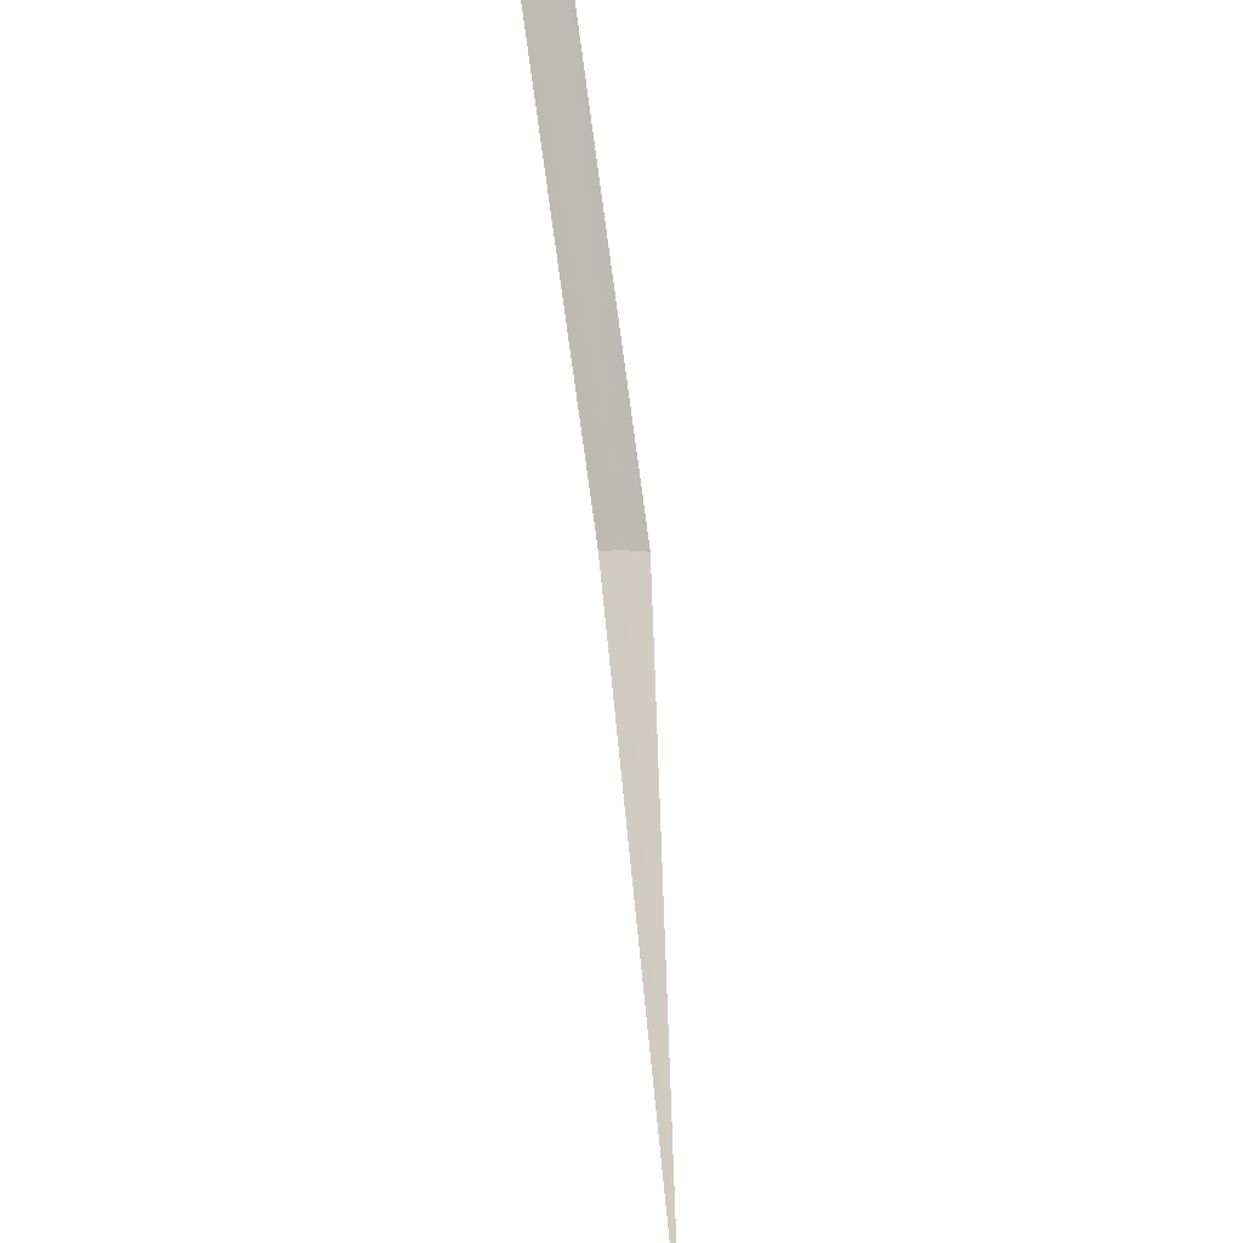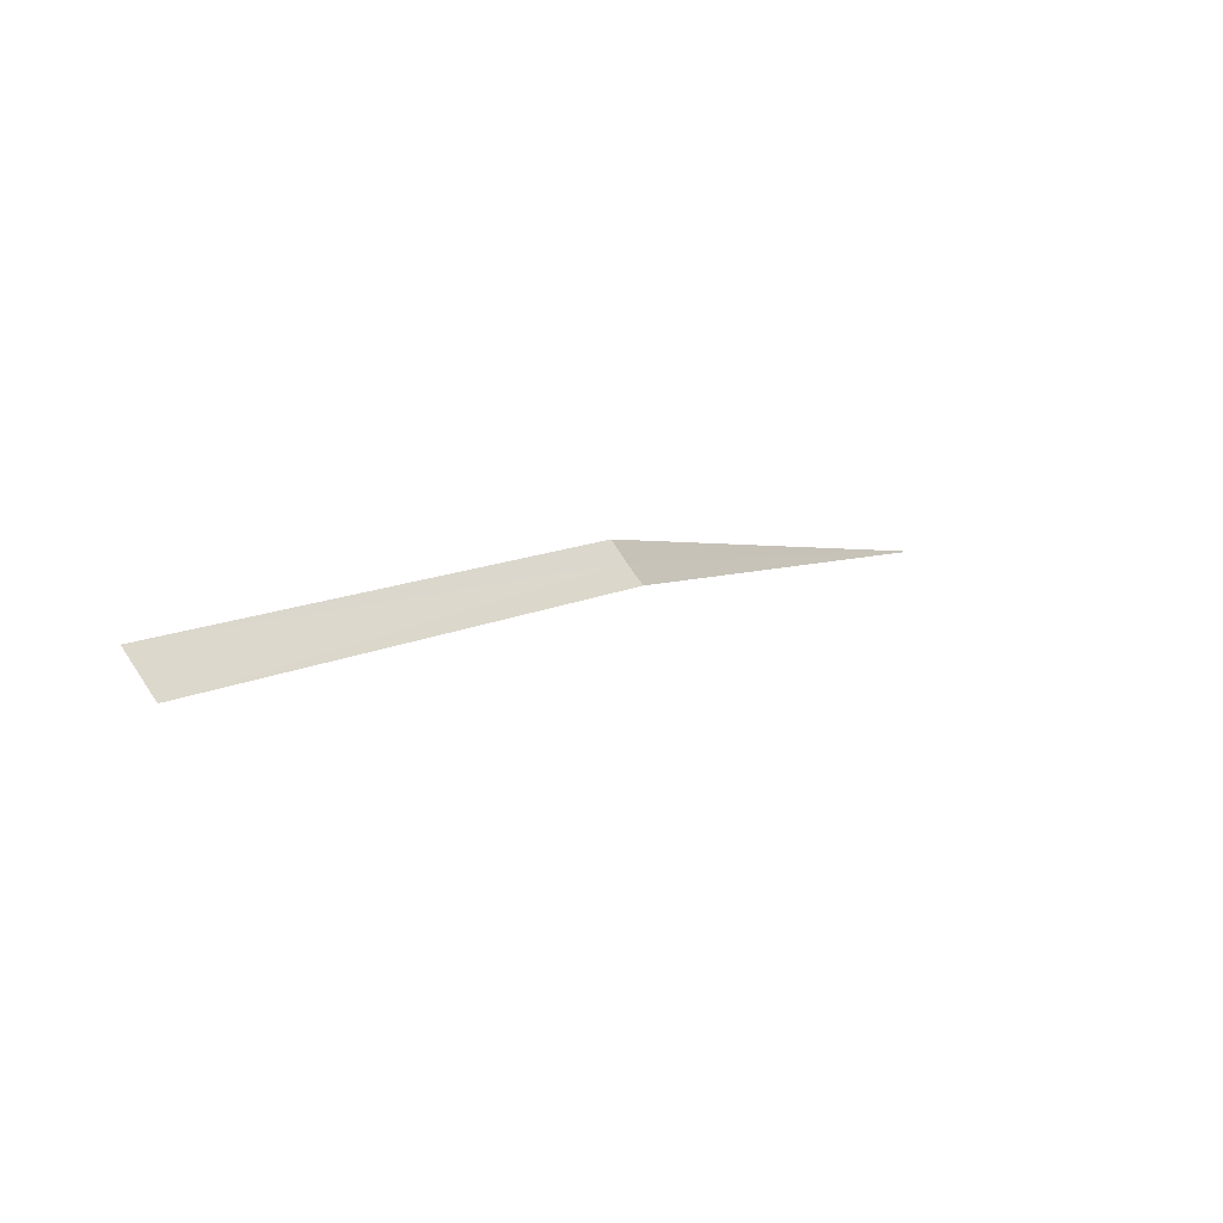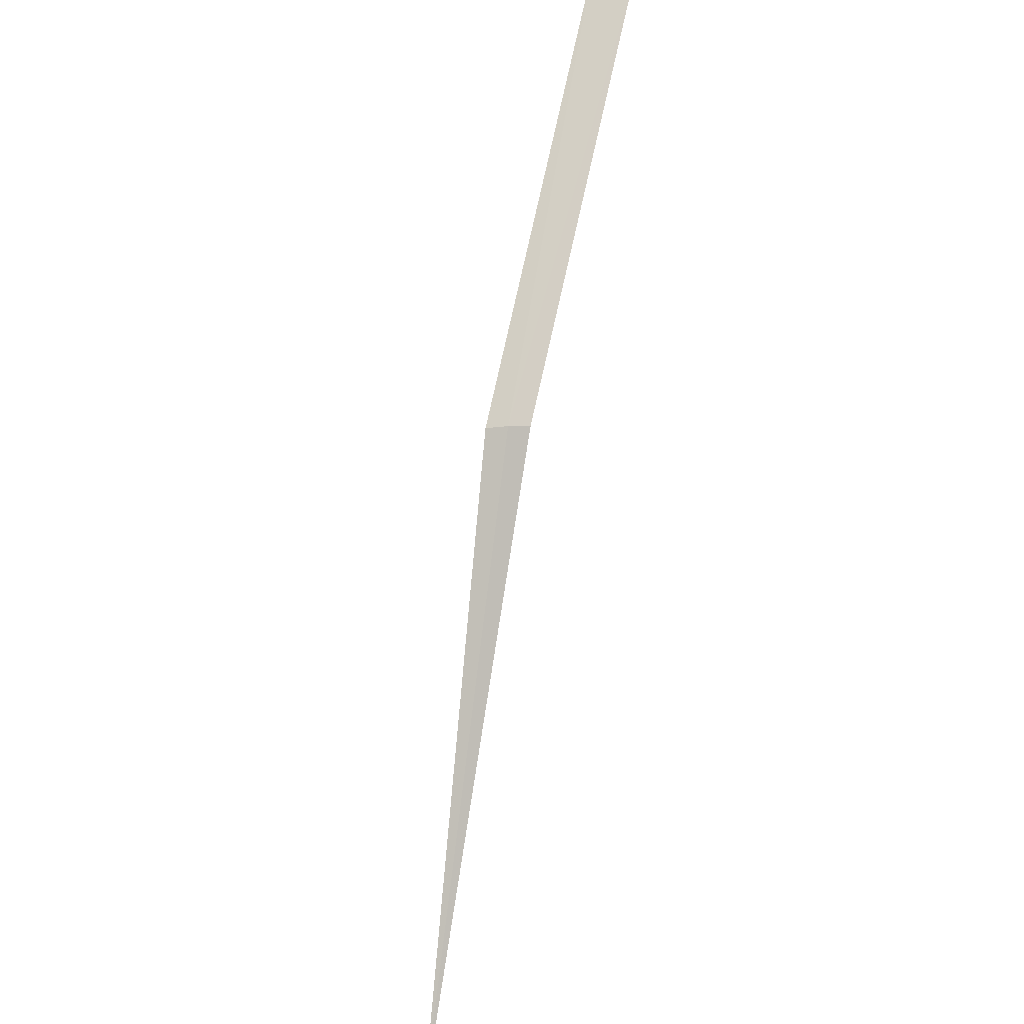
<metadata>
{"format":"obj","ext":"obj","renderer":"f3d","projection":"perspective","resolution":1024,"background":"white","views":[{"elev":-46.5,"azim":-73.7,"up":"+Z"},{"elev":72.1,"azim":-25.7,"up":"+Z"},{"elev":29.3,"azim":112.4,"up":"+Z"}]}
</metadata>
<code>
v -26.45 24.77 19.43
v -27.99 24.52 20.84
v -28.02 24.71 20.86
v -26.43 24.68 19.41
v -26.46 24.86 19.44
v -25 25 17.13
f 1 3 2
f 1 2 4
f 1 5 3
f 1 4 6
f 1 6 5

</code>
